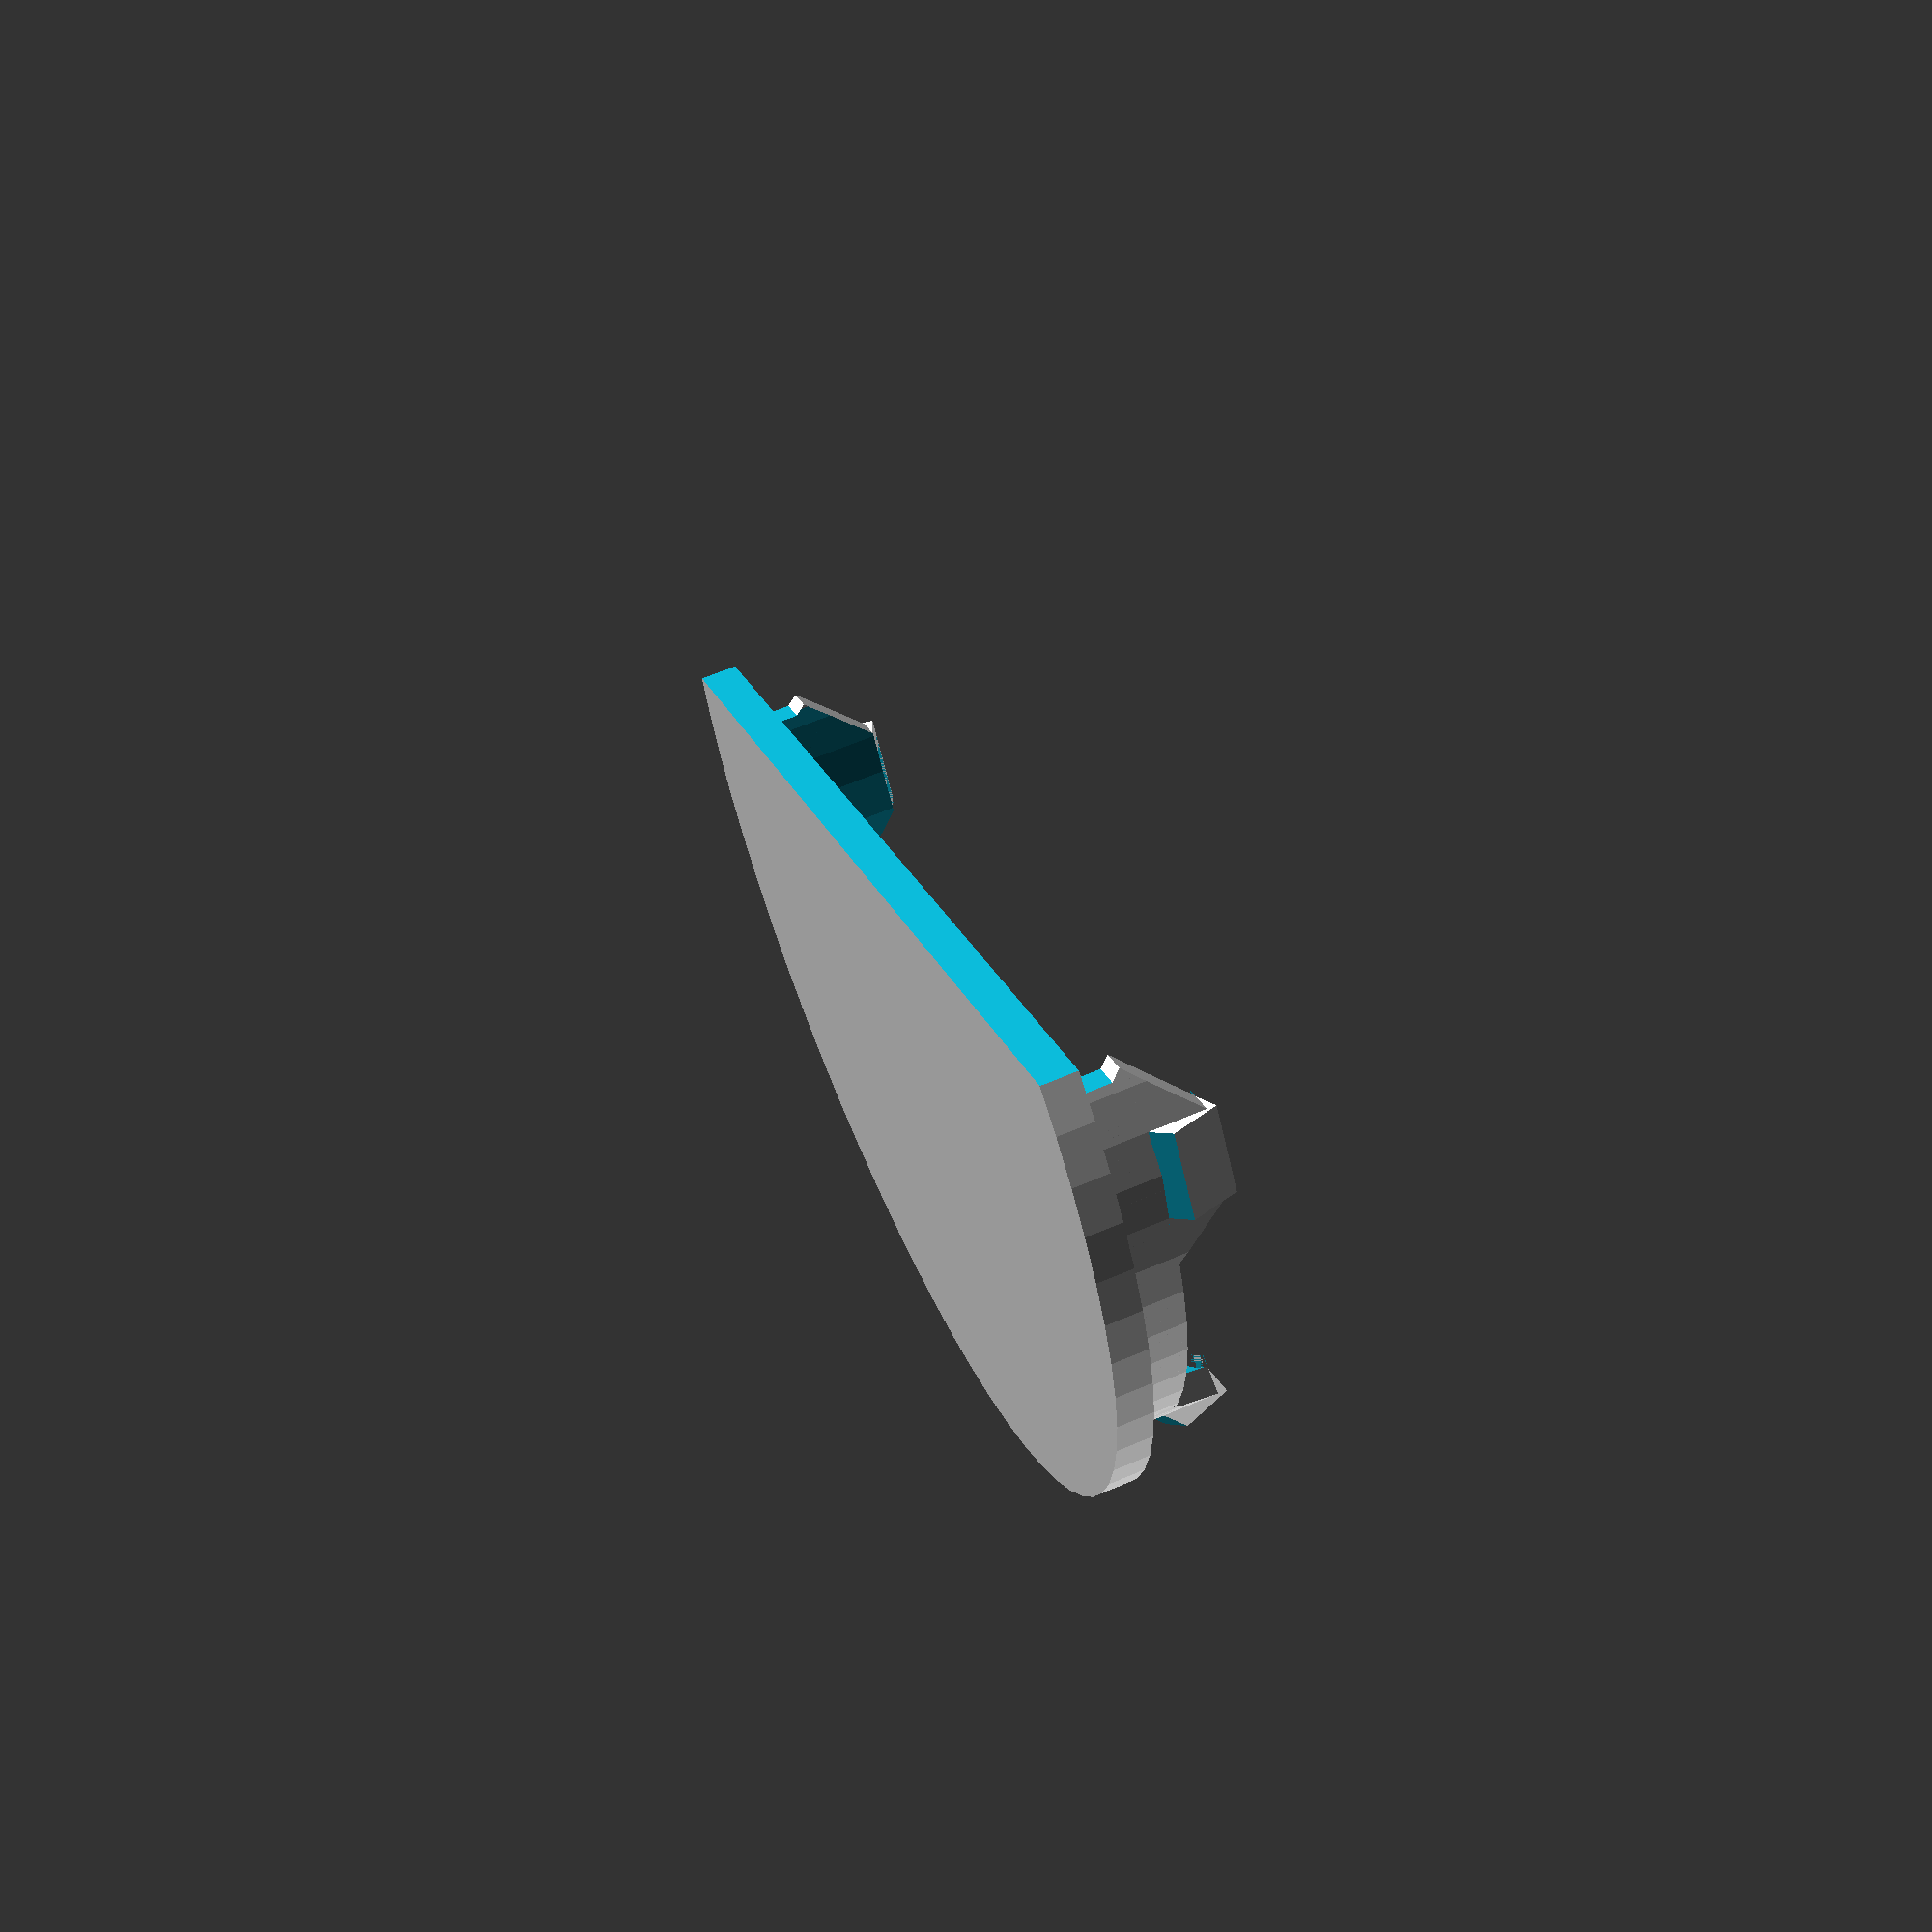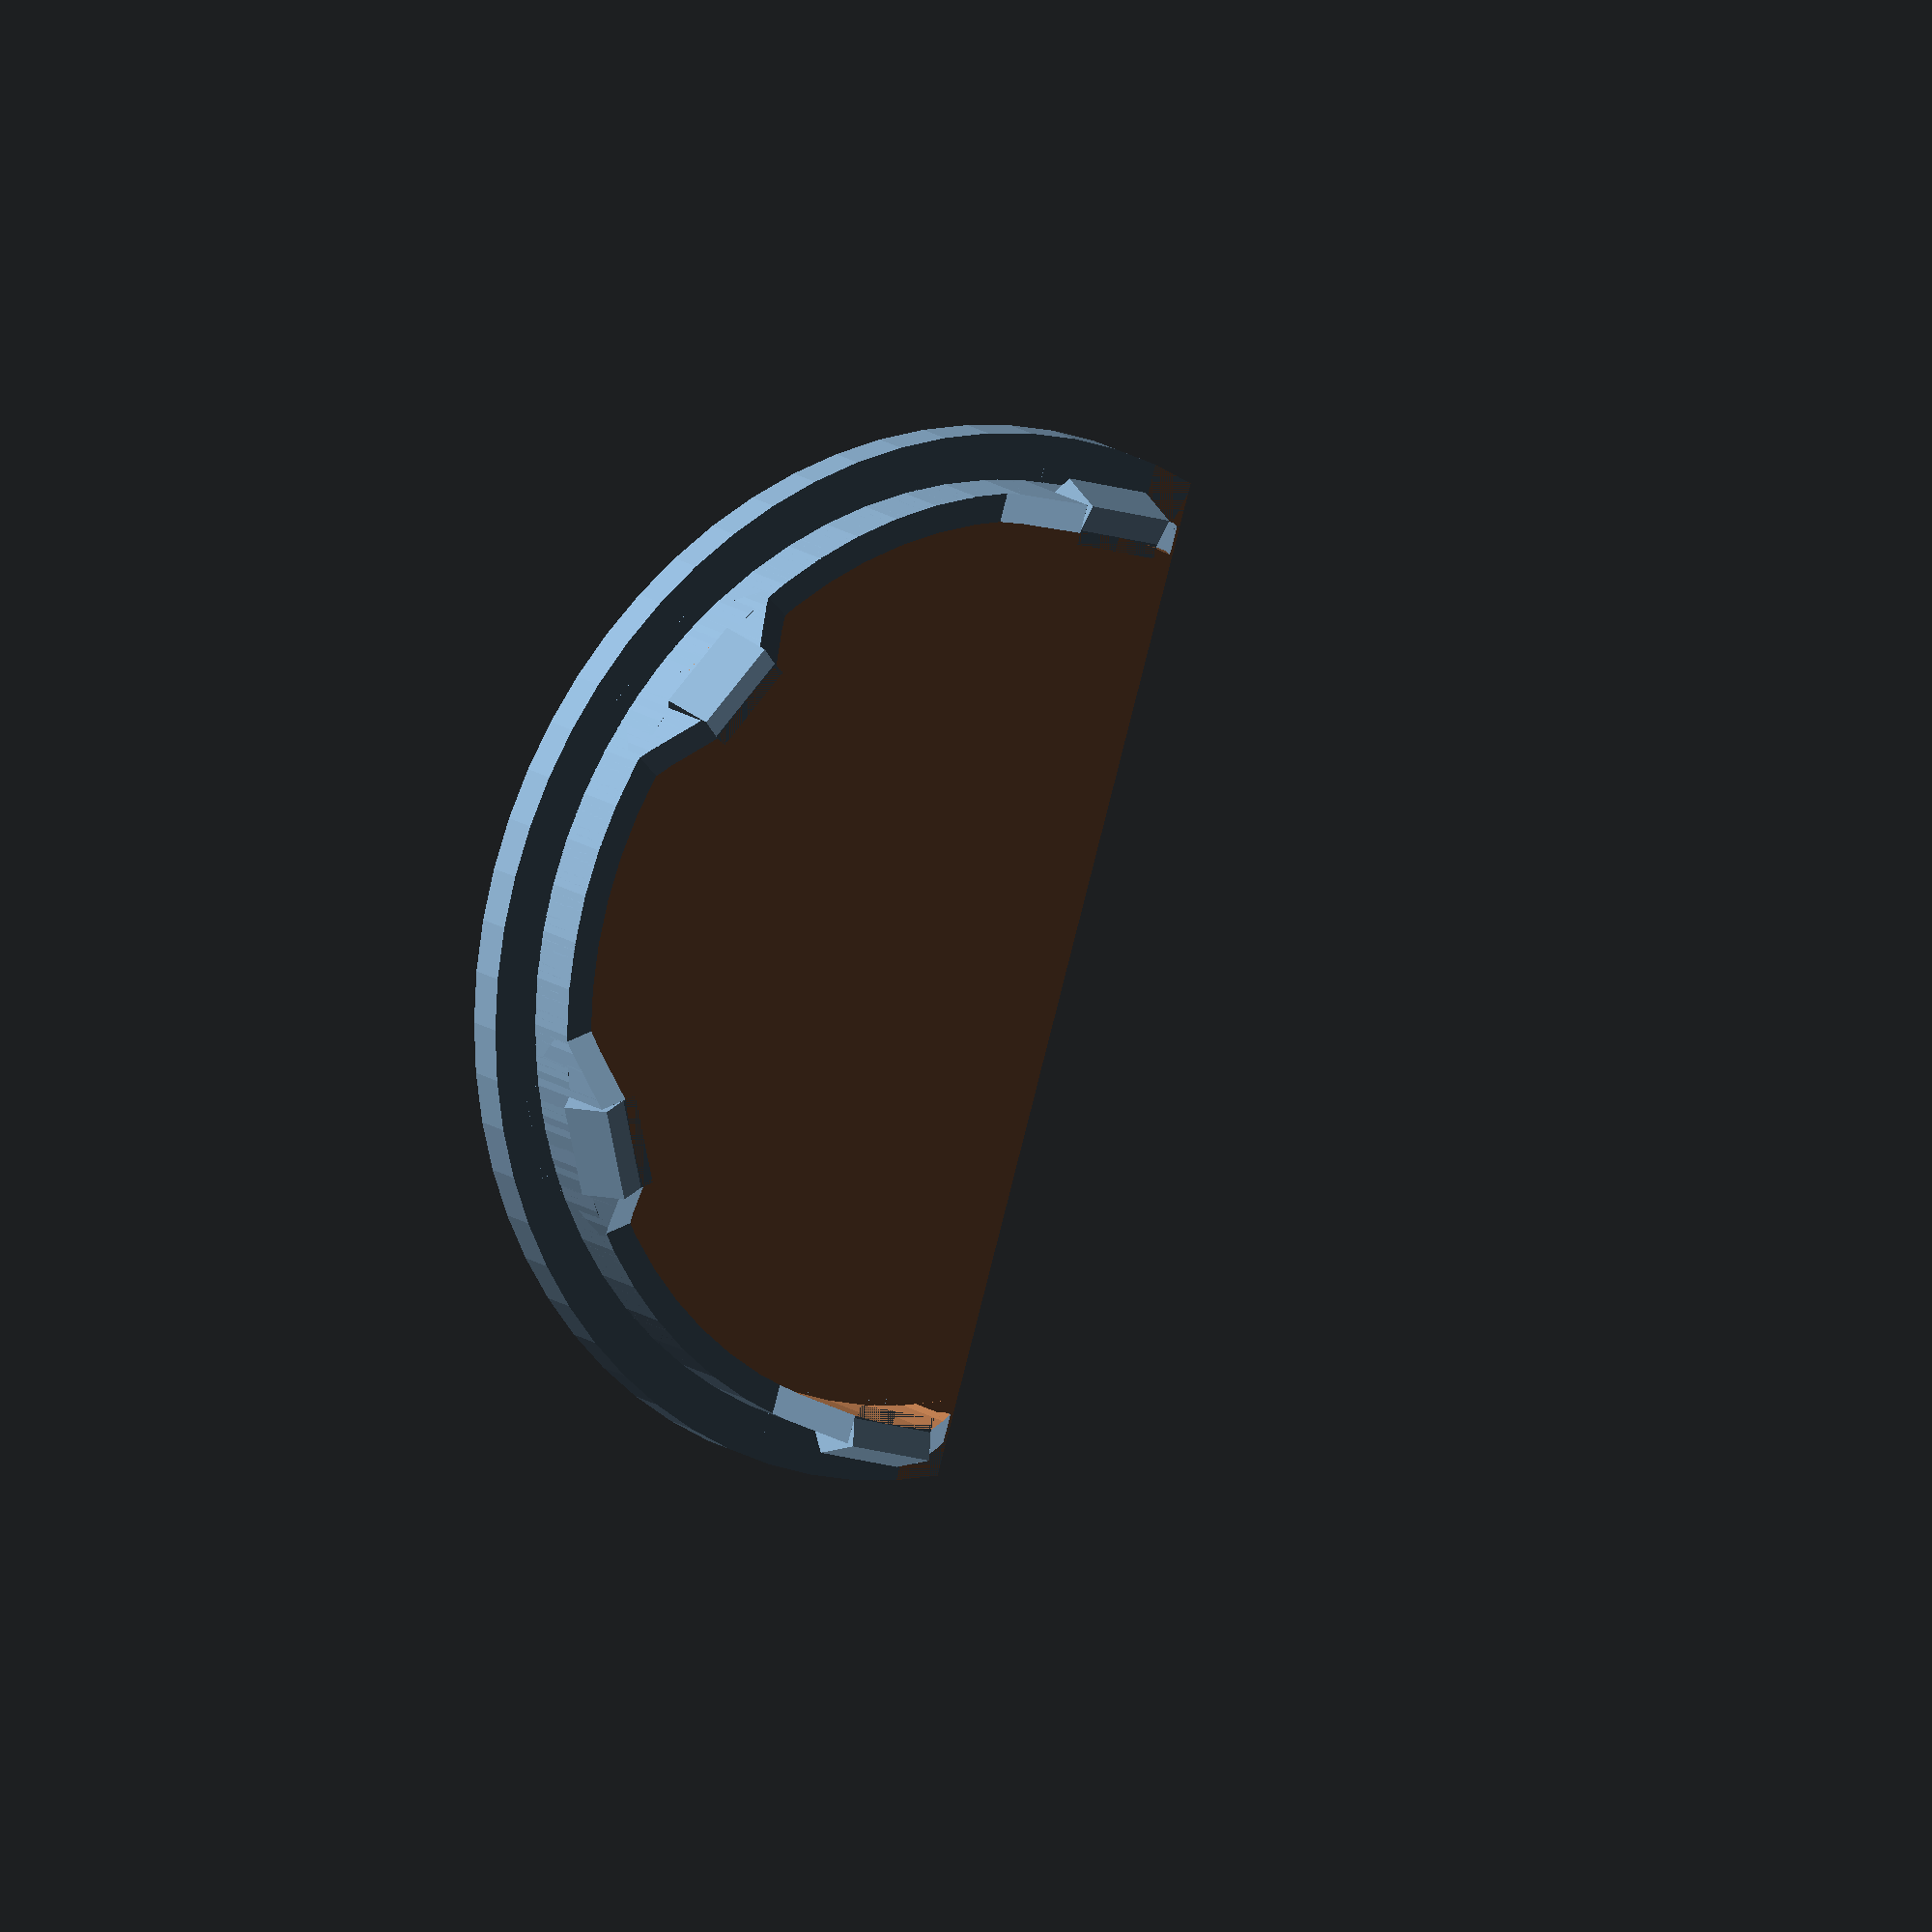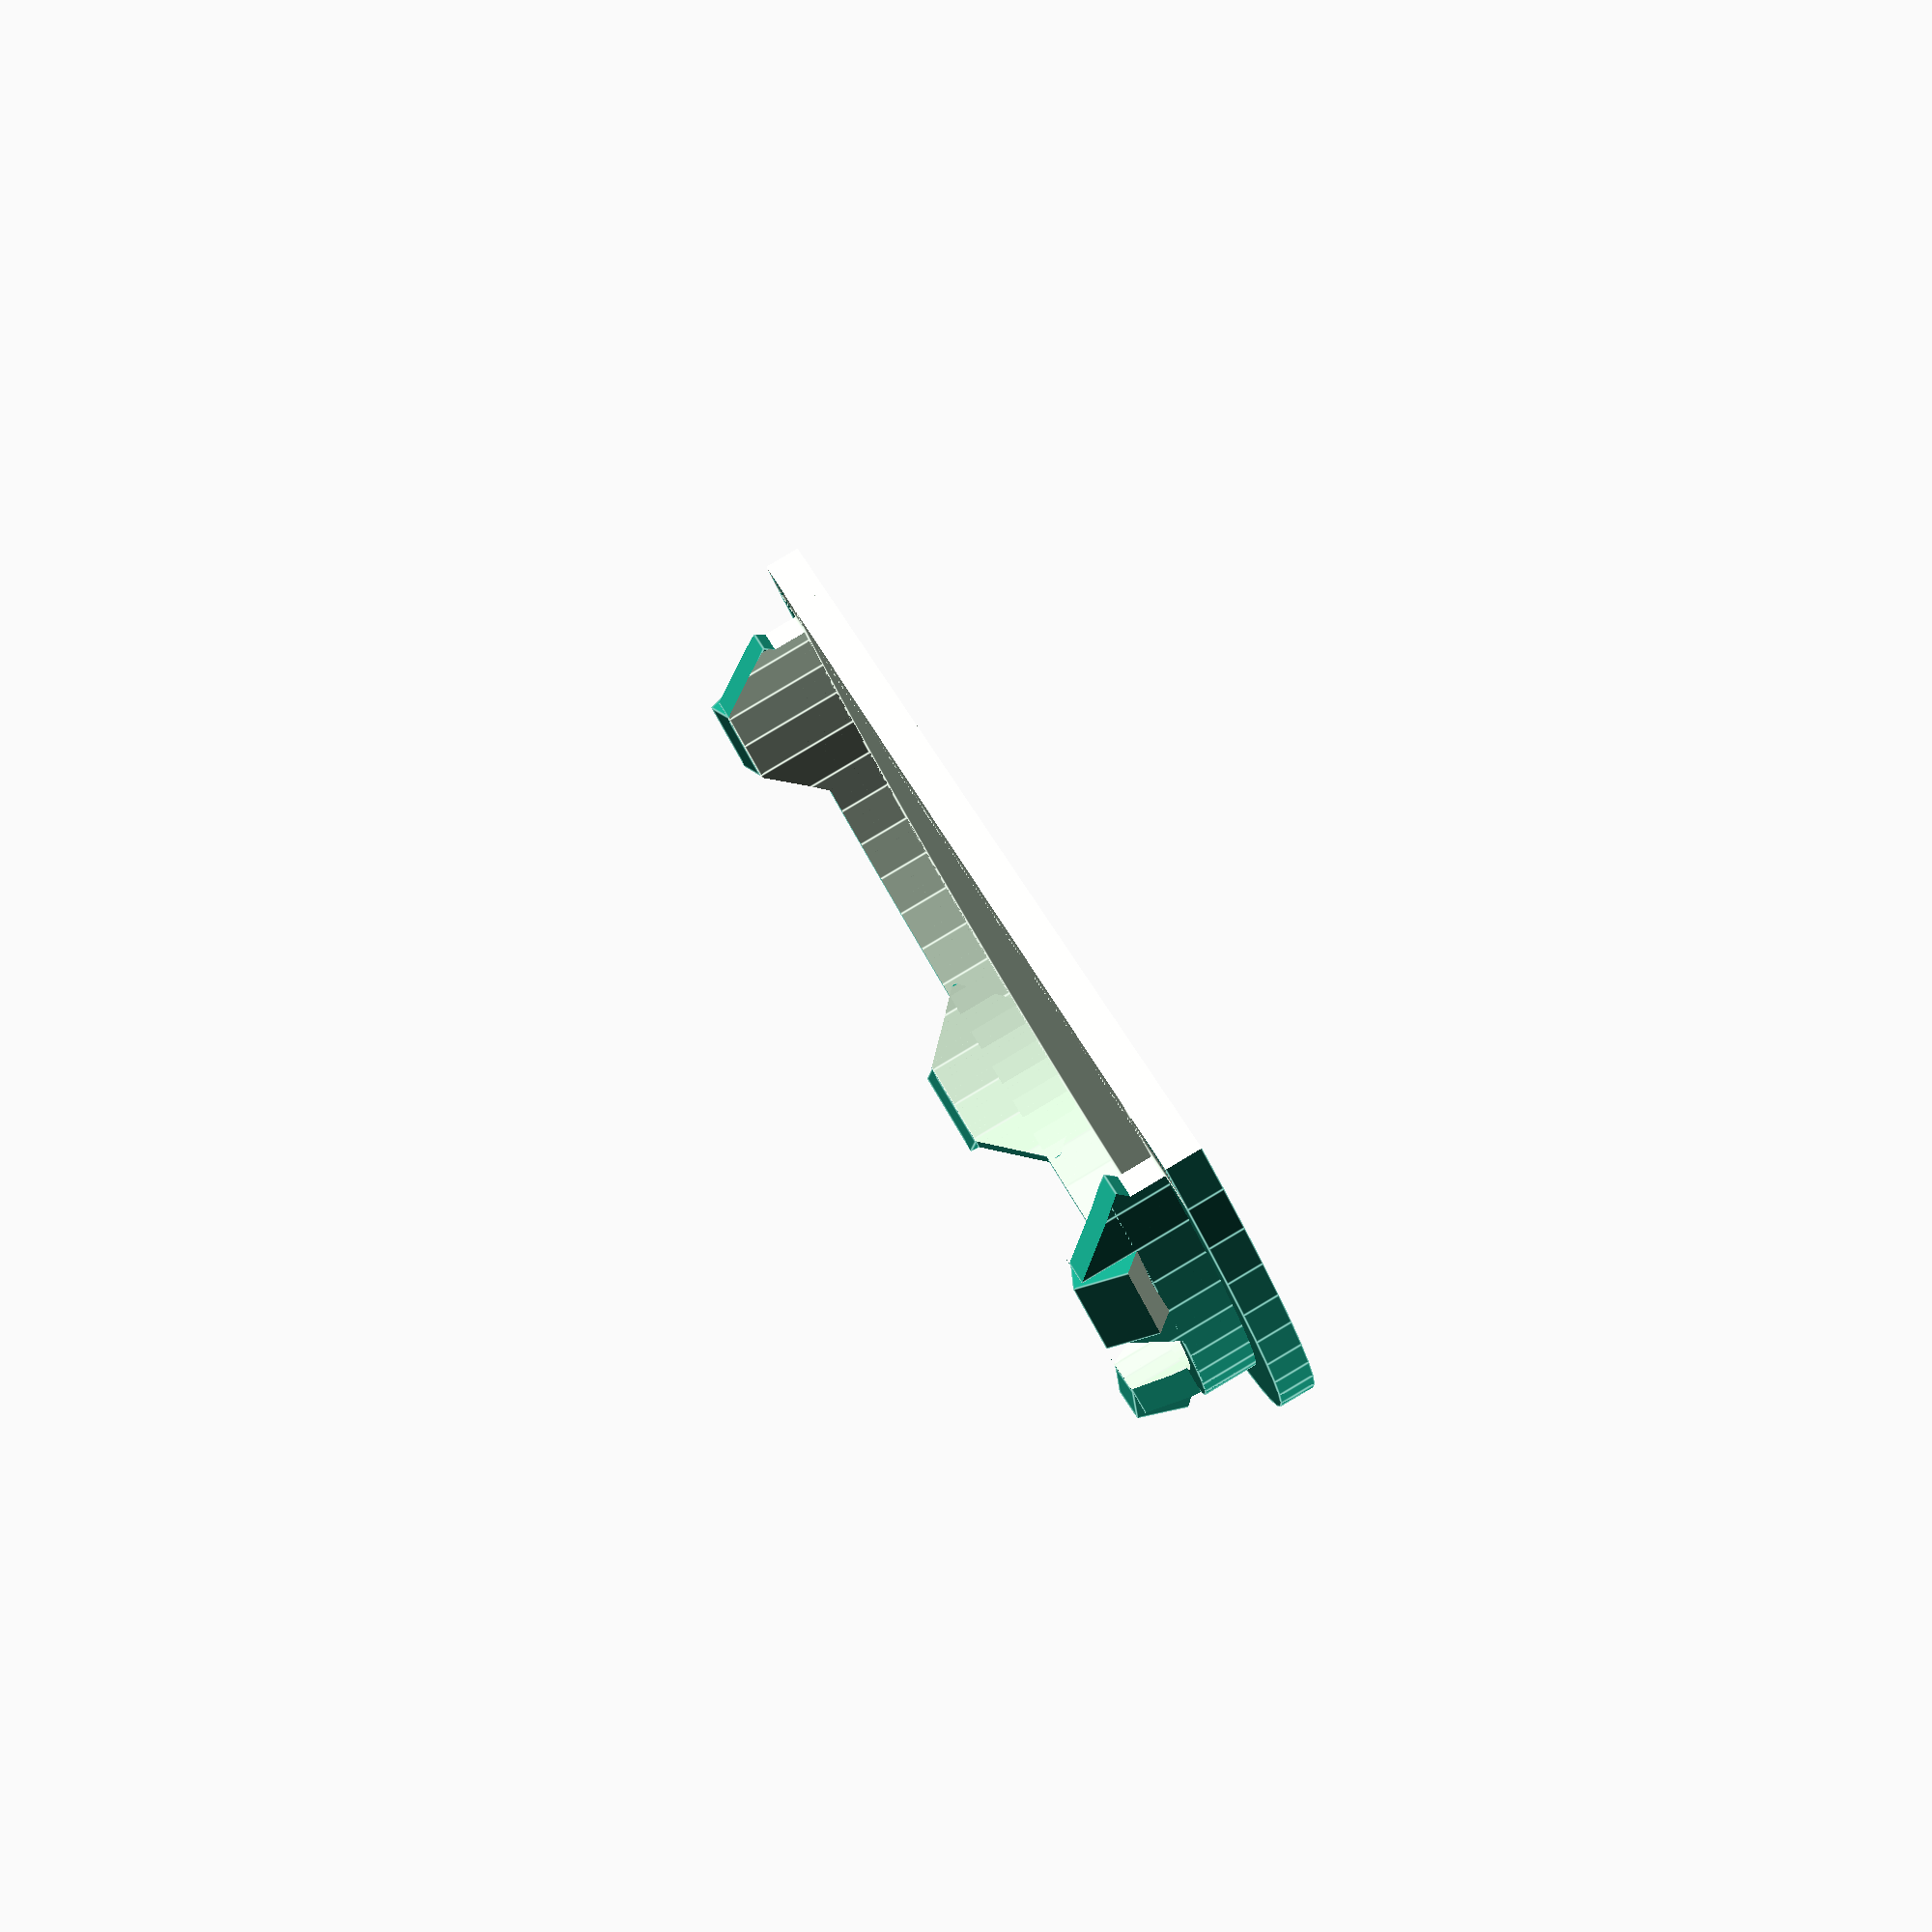
<openscad>
// Boat desck drain cover

hole_r   = 51;
hole_h   = 62;
hole_t   = 6;
cover_t  = 10;
flange_r = 56;
clip_t   = 3;
clip_w   = 10;
clip_h   = 6;
hook_t   = 5;

module cover_inner_cylinder()
{
  difference()
  {
    cylinder(r=hole_r,h=cover_t+clip_h,$fn=64);
    cylinder(r=hole_r-clip_t,h=cover_t+clip_h,$fn=64);
  }
}

module cover_flap()
{
  difference()
  {
    union()
    {
      cylinder(r=hole_r,h=cover_t,$fn=64);
      cylinder(r=flange_r,h=cover_t-hole_t,$fn=64);
    }
    translate([0,0,cover_t-hole_t])
    {
      difference()
      {
        cylinder(r=hole_r-clip_t,h=cover_t,$fn=64);
        //cylinder(r=(hole_r-clip_t)-(flange_r-hole_r),h=cover_t);
      }
    }
    union()
    {
      translate([hole_h-hole_r,-flange_r,cover_t-hole_t])
        cube([flange_r, flange_r*2, cover_t*2]);
      translate([(hole_h-hole_r)+(flange_r-hole_r),-flange_r,-cover_t*0.5])
        cube([flange_r, flange_r*2, cover_t*2]);
    }
  }
}

module cover_clip(a)
{
  ha = asin((hook_t-clip_t)/clip_h);
  hd = 1;
  rotate([0,0,a])
  {
    intersection()
    {
      cover_inner_cylinder();
      translate([-clip_w*0.5,hole_r-clip_t*1.5,0])
      {
        cube([clip_w,clip_t*2,cover_t+clip_h]);  // Main peg
        translate([0,0,cover_t+clip_h])
          rotate([0,45,0])
            translate([0,0,-cover_t])
              cube([clip_w,clip_t*2,cover_t]);
        translate([clip_w,0,cover_t+clip_h])
          rotate([0,-45,0])
            translate([-clip_w,0,-cover_t])
              cube([clip_w,clip_t*2,cover_t]);
      }
    }
    translate([-clip_w*0.5,hole_r-clip_t,0])
      translate([0,0,cover_t+clip_h])
        rotate([ha,0,0])
          translate([0,0,-(clip_h+hd)])
            difference()
            {
              cube([clip_w,clip_t,clip_h+hd]);
              translate([-1,0,0])
                rotate([-45-ha,0,0])
                  cube([clip_w+2,clip_t,clip_h]);
            }
  }
}

module cover()
{
  cover_flap();
  cover_clip(0);
  cover_clip(60);
  cover_clip(120);
  cover_clip(180);
}

cover();

//cover_clip(0);


</openscad>
<views>
elev=299.0 azim=303.2 roll=246.1 proj=p view=wireframe
elev=165.0 azim=197.2 roll=213.6 proj=o view=wireframe
elev=94.3 azim=48.1 roll=120.7 proj=p view=edges
</views>
